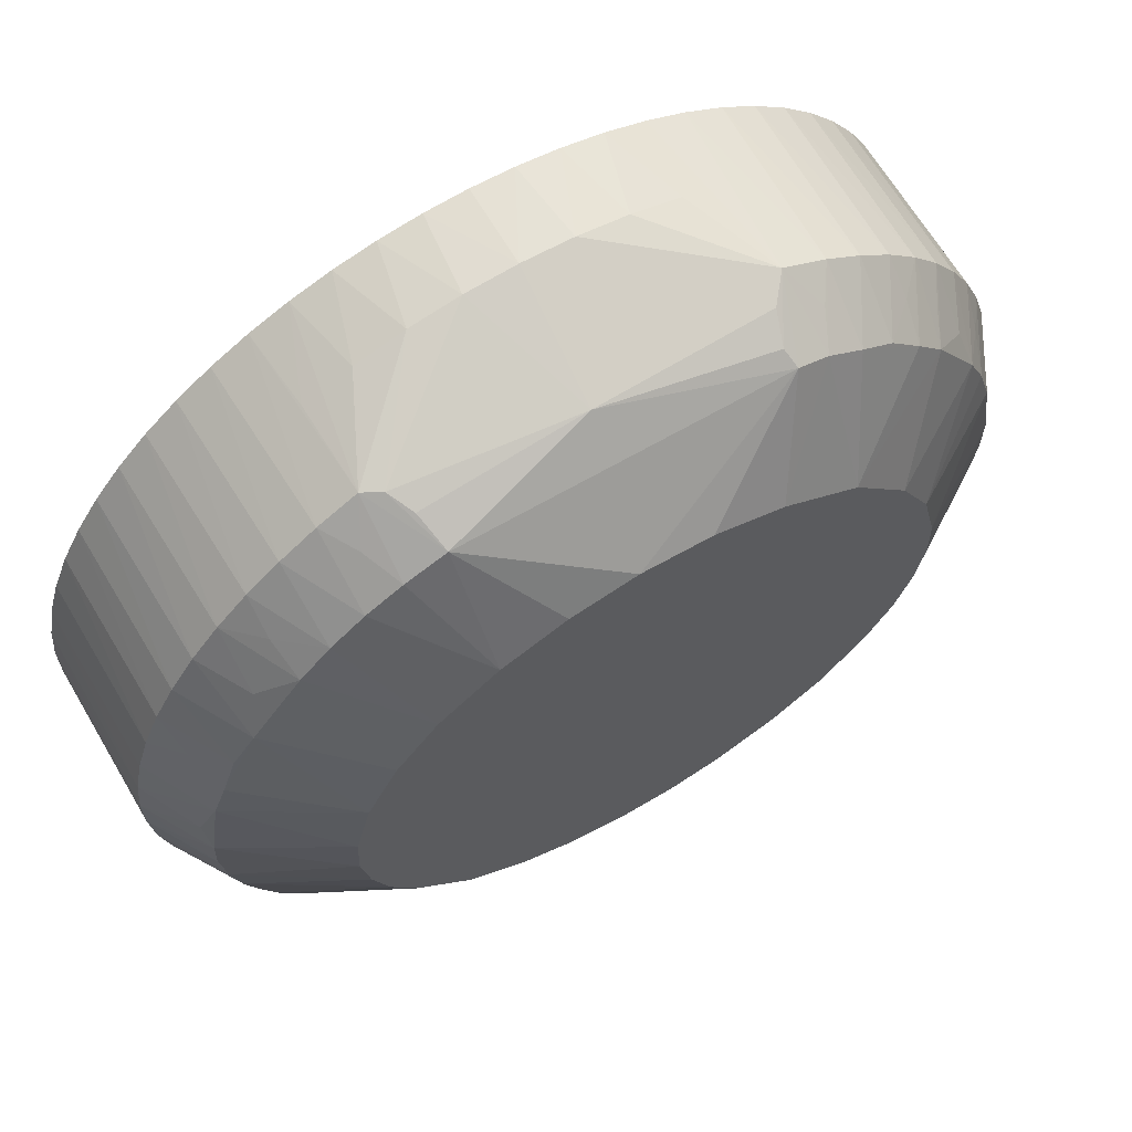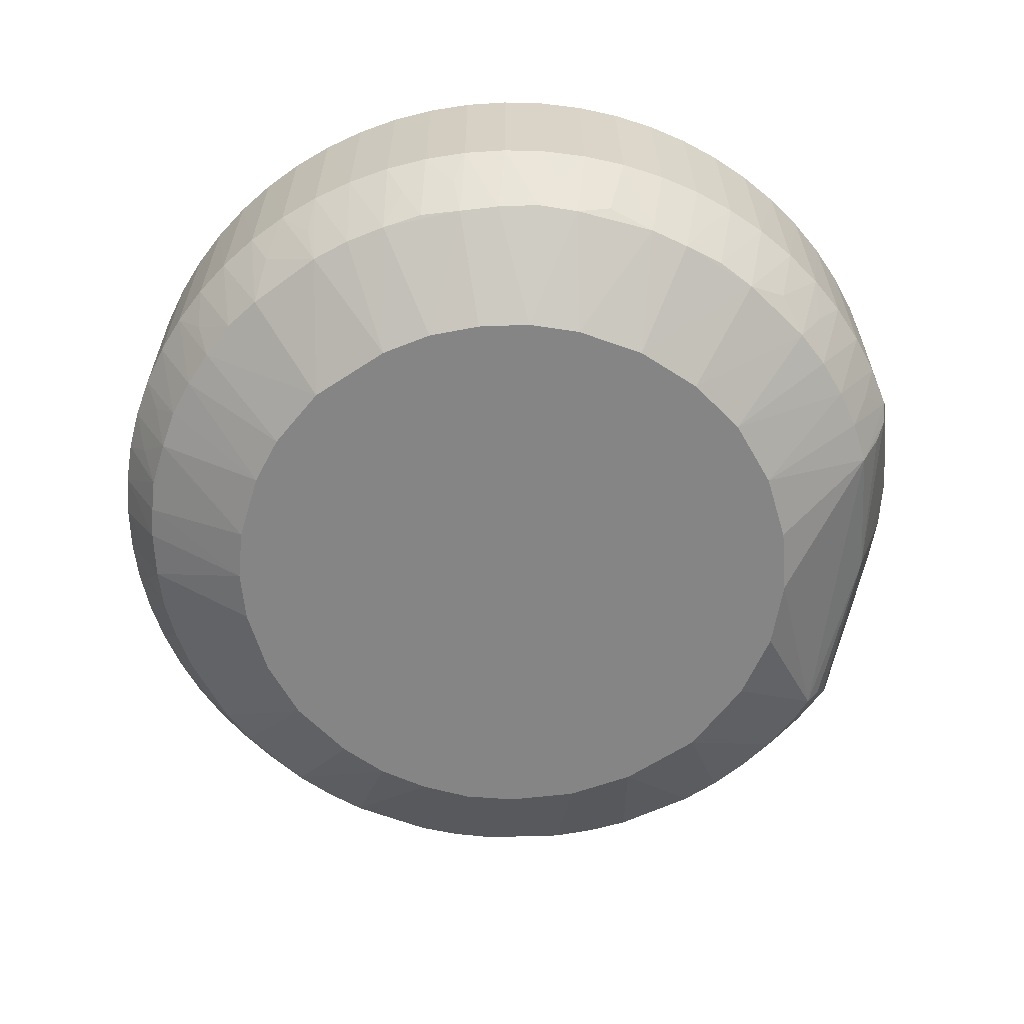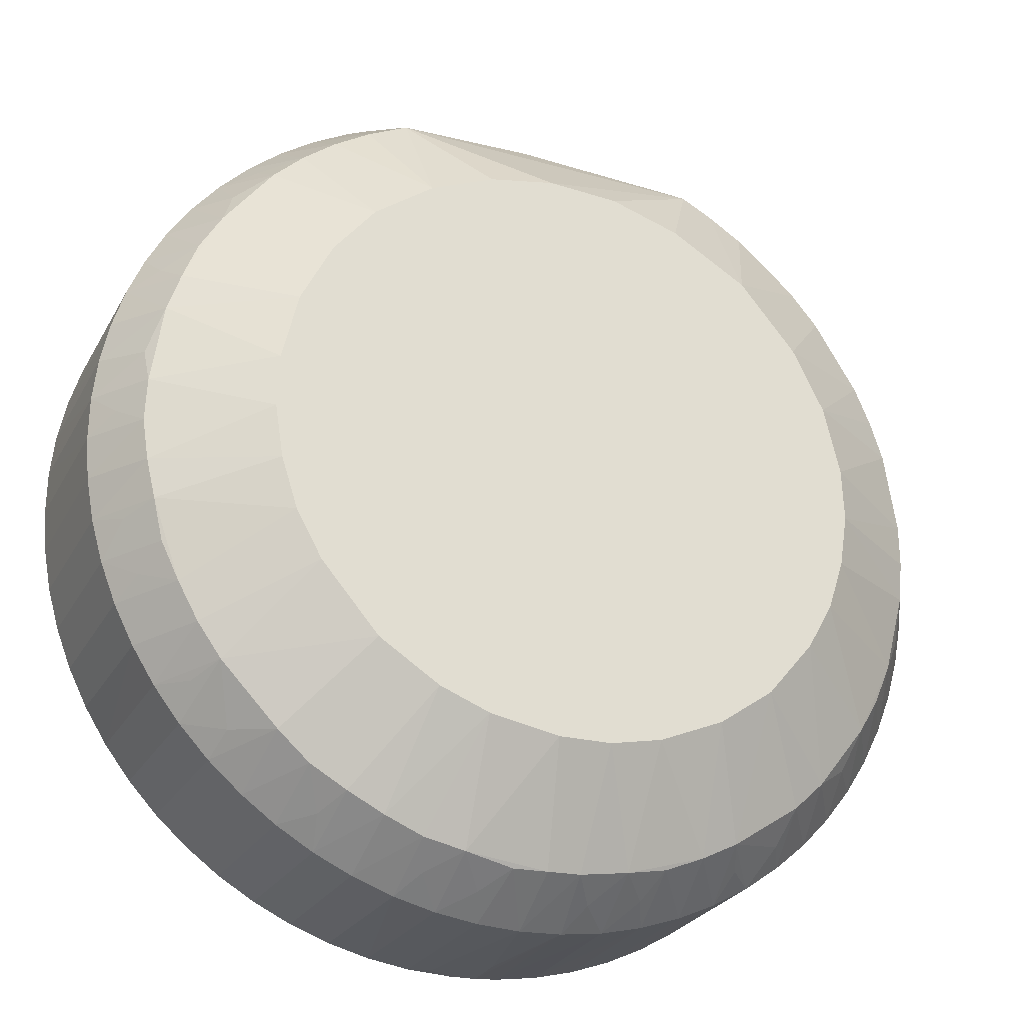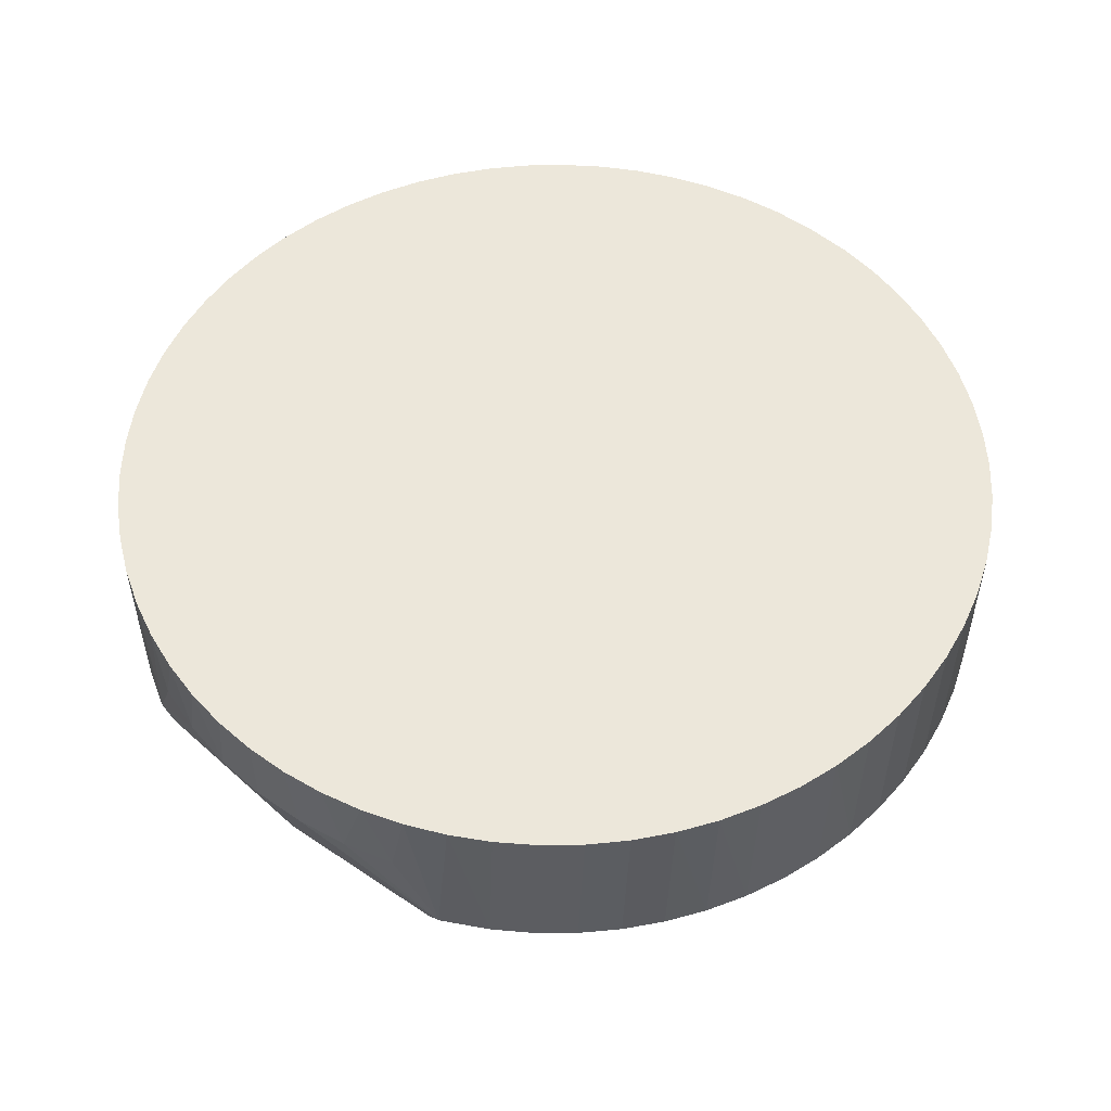
<metadata>
{"format":"obj","ext":"obj","renderer":"f3d","projection":"perspective","resolution":1024,"background":"white","views":[{"elev":66.2,"azim":149.4,"up":"+Y"},{"elev":-61.9,"azim":83.3,"up":"+Z"},{"elev":-26.4,"azim":156.8,"up":"+Y"},{"elev":52.8,"azim":-140.0,"up":"+Z"}]}
</metadata>
<code>
v  -0.005167 0.0457 -0.06959
v  0.0006796 0.042 -0.08187
v  -0.01711 0.04104 -0.08111
v  0.02122 0.02297 -0.09209
v  0 0.02295 -0.09209
v  0.002071 0.03148 -0.09209
v  0.008733 0.03017 -0.09209
v  -0.005021 0.03113 -0.09209
v  -0.01614 0.02079 -0.09209
v  -0.01206 0.02896 -0.09209
v  -0.02544 0.01773 -0.09209
v  0.04451 0.00764 -0.06159
v  0.04493 0.00357 -0.07859
v  0.04448 0.00785 -0.07859
v  0.04236 0.01619 -0.07859
v  0.04246 0.01592 -0.06159
v  0.04359 0.01218 -0.0786
v  0.03985 0.01131 -0.08523
v  0.03632 0.02757 -0.07859
v  0.03361 0.03092 -0.07859
v  0.03391 0.03058 -0.06159
v  0.04497 -0.00074 -0.07859
v  0.04496 -0.00087 -0.06159
v  0.0446 -0.00502 -0.0786
v  -0.03249 0.02617 -0.08533
v  -0.01973 0.02447 -0.09209
v  -0.04106 -0.01742 -0.07859
v  -0.03983 -0.01552 -0.08184
v  -0.03703 -0.01716 -0.08509
v  -0.04106 -0.00112 -0.08533
v  -0.04497 -0.00074 -0.07859
v  -0.04312 0.00097 -0.08184
v  -0.01611 0.03967 -0.08402
v  -0.01664 0.0384 -0.08559
v  0.0158 0.03885 -0.08552
v  -0.02425 0.03891 -0.06159
v  -0.02375 0.03922 -0.07859
v  -0.02732 0.03675 -0.07861
v  -0.01923 0.04173 -0.07857
v  -0.0216 0.03832 -0.08184
v  0.02544 0.01773 -0.09209
v  0.02984 0.02926 -0.08534
v  0.04119 -0.00108 -0.08509
v  0.02773 0.03644 -0.06159
v  0.03096 0.03366 -0.06159
v  0.03059 0.034 -0.07859
v  0.02732 0.03675 -0.07861
v  0.02344 0.03478 -0.08532
v  0.02375 0.03922 -0.07859
v  0.02425 0.03891 -0.06159
v  0.02055 0.04103 -0.06159
v  0.04494 0.0034 -0.06159
v  0.04368 0.01183 -0.06159
v  0.03052 0.03146 -0.08184
v  0.03656 0.02723 -0.06159
v  0.04085 0.01987 -0.06159
v  -0.0446 -0.00502 -0.0786
v  0.0312 -0.03143 -0.07859
v  0.03416 -0.0283 -0.07859
v  0.03134 -0.03129 -0.06159
v  0.04458 -0.00512 -0.06159
v  0.04381 -0.00927 -0.07859
v  0.0438 -0.00931 -0.06159
v  0.04263 -0.01341 -0.07859
v  0.04263 -0.01341 -0.06159
v  0.04107 -0.01739 -0.06159
v  0.04106 -0.01742 -0.07859
v  0.04063 -0.00527 -0.08532
v  0.03973 -0.00924 -0.08546
v  0.01275 -0.04216 -0.07859
v  0.01235 -0.03833 -0.08513
v  0.01691 -0.0407 -0.0786
v  0.02815 -0.03411 -0.06159
v  0.02073 -0.03894 -0.07859
v  0.01716 -0.0406 -0.06159
v  -0.02984 0.02928 -0.08532
v  -0.02686 0.03229 -0.08511
v  -0.03052 0.03146 -0.08184
v  -0.01989 0.03698 -0.08533
v  -0.04448 0.00785 -0.07859
v  -0.03975 0.01127 -0.08543
v  -0.04173 0.00693 -0.08351
v  -0.04107 0.00313 -0.0853
v  -0.03024 0.00454 -0.09209
v  -0.04062 -0.00528 -0.08533
v  -0.04381 -0.00927 -0.07859
v  -0.04078 -0.00975 -0.08348
v  0.0268 0.03219 -0.0853
v  0.01522 0.02737 -0.09209
v  0.01986 0.03695 -0.0854
v  0.008485 0.04519 -0.06159
v  0.005167 0.0457 -0.06959
v  0.004261 0.0458 -0.06159
v  0.01668 0.04063 -0.08205
v  0 0.046 -0.06959
v  -0.004261 0.0458 -0.06159
v  -0.02773 0.03644 -0.06159
v  -0.01666 0.0428 -0.06159
v  -0.02055 0.04103 -0.06159
v  0.03874 0.02389 -0.0786
v  0.03888 0.02365 -0.06159
v  0.03856 0.0152 -0.08537
v  0.02861 0.01142 -0.09209
v  0.03341 0.02673 -0.08349
v  0.03483 0.02281 -0.08536
v  0.03701 0.01916 -0.08512
v  0.04139 0.00662 -0.08419
v  0.04107 0.00313 -0.08529
v  0.04312 0.00097 -0.08184
v  -0.04458 -0.00512 -0.06159
v  -0.0438 -0.00931 -0.06159
v  -0.04263 -0.01341 -0.07859
v  0.03687 -0.0248 -0.06159
v  0.03908 -0.02132 -0.0786
v  0.03915 -0.02119 -0.06159
v  0.03426 -0.02818 -0.06159
v  0.0368 -0.0249 -0.07859
v  0.02963 -0.00603 -0.09209
v  0.03866 -0.0133 -0.08513
v  0.04165 -0.01018 -0.08184
v  0.0002361 -0.04397 -0.06159
v  -0.004791 -0.04374 -0.06159
v  -0.002274 -0.04407 -0.06211
v  -0.009007 -0.04309 -0.06159
v  -0.008566 -0.04318 -0.07859
v  0.002648 -0.04392 -0.06279
v  0.002152 -0.04396 -0.06707
v  0 -0.044 -0.07859
v  -0.02624 -0.03322 -0.08184
v  -0.02796 -0.03426 -0.07859
v  -0.02682 -0.03019 -0.08528
v  -0.01716 -0.0406 -0.06159
v  -0.01691 -0.0407 -0.0786
v  -0.01314 -0.04204 -0.06159
v  -0.02544 -0.01573 -0.09209
v  -0.02985 -0.02729 -0.0853
v  -0.03482 -0.0208 -0.08538
v  0.01116 -0.04066 -0.08184
v  0.008566 -0.04318 -0.07859
v  0.008269 -0.03925 -0.08536
v  0.00177 -0.0294 -0.09209
v  0.008733 -0.02817 -0.09209
v  0.01992 -0.03498 -0.08529
v  0.02155 -0.03635 -0.08184
v  0.02785 -0.03434 -0.07861
v  0.02469 -0.03662 -0.06159
v  0.0268 -0.03012 -0.0854
v  0.02102 -0.03879 -0.06159
v  -0.03908 -0.02132 -0.0786
v  -0.03687 -0.0248 -0.06159
v  -0.03915 -0.02119 -0.06159
v  -0.03691 0.01911 -0.08533
v  -0.03985 0.01747 -0.08184
v  -0.04071 0.02017 -0.07859
v  -0.0386 0.01526 -0.08525
v  -0.02861 0.01142 -0.09209
v  -0.02342 0.03477 -0.08536
v  -0.04494 0.0034 -0.06159
v  -0.04493 0.00357 -0.07859
v  -0.03059 0.034 -0.07859
v  -0.03096 0.03366 -0.06159
v  -0.03424 0.02722 -0.08184
v  -0.03632 0.02757 -0.07859
v  -0.03858 -0.01322 -0.0853
v  0.01999 0.04132 -0.06959
v  0.01666 0.0428 -0.06159
v  0.01982 0.04141 -0.07859
v  -0.008485 0.04519 -0.06159
v  -0.01523 0.04334 -0.06959
v  -0.01263 0.04419 -0.06159
v  0.01027 0.04481 -0.06959
v  0.01263 0.04419 -0.06159
v  0 0.046 -0.06159
v  0.04071 0.02017 -0.07859
v  -0.04496 -0.00087 -0.06159
v  -0.04107 -0.01739 -0.06159
v  -0.02469 -0.03662 -0.06159
v  -0.02815 -0.03411 -0.06159
v  -0.02073 -0.03894 -0.07859
v  -0.02102 -0.03879 -0.06159
v  0.03048 -0.0295 -0.08184
v  0.03024 0.00454 -0.09209
v  0.03983 -0.01552 -0.08184
v  0.03485 -0.02081 -0.08533
v  0.009007 -0.04309 -0.06159
v  0.004303 -0.04379 -0.07859
v  -0.002193 -0.04406 -0.06683
v  -0.03341 -0.02475 -0.08347
v  -0.03416 -0.0283 -0.07859
v  -0.03132 -0.03132 -0.0786
v  -0.01275 -0.04216 -0.07859
v  -0.01235 -0.03836 -0.08509
v  -0.01625 -0.03675 -0.08534
v  -0.03045 -0.00077 -0.09209
v  7.318e-06 -0.04014 -0.08528
v  -0.003541 -0.02929 -0.09209
v  0.01969 -0.02242 -0.09209
v  0.01369 -0.02626 -0.09209
v  0.02355 -0.03284 -0.08513
v  0.02446 -0.03677 -0.07859
v  -0.03618 0.02268 -0.08347
v  -0.04368 0.01183 -0.06159
v  -0.04359 0.01218 -0.0786
v  -0.04451 0.00764 -0.06159
v  -0.03361 0.03092 -0.07859
v  -0.04085 0.01987 -0.06159
v  -0.03888 0.02365 -0.06159
v  -0.02801 -0.01108 -0.09209
v  0.01804 0.04155 -0.07967
v  0.0216 0.03832 -0.08184
v  0.01523 0.04334 -0.06959
v  -0.01027 0.04481 -0.06959
v  0.03985 0.01747 -0.08184
v  -0.04263 -0.01341 -0.06159
v  -0.02446 -0.03677 -0.07859
v  0.03045 -0.00077 -0.09209
v  0.03248 -0.02416 -0.08536
v  0.02544 -0.01573 -0.09209
v  0.03691 -0.01711 -0.08533
v  0.004791 -0.04374 -0.06159
v  0.01314 -0.04204 -0.06159
v  -0.0368 -0.0249 -0.07859
v  -0.03426 -0.02818 -0.06159
v  -0.03134 -0.03129 -0.06159
v  -0.01116 -0.04066 -0.08184
v  -0.02155 -0.03635 -0.08184
v  -0.004303 -0.04379 -0.07859
v  -0.005626 -0.04176 -0.08184
v  -0.01522 -0.02537 -0.09209
v  -0.008733 -0.02817 -0.09209
v  -0.01984 -0.03491 -0.08546
v  -0.02074 -0.02142 -0.09209
v  -0.008255 -0.03923 -0.08539
v  0.003377 -0.04018 -0.08501
v  0.01626 -0.03679 -0.08527
v  -0.03869 0.02398 -0.07859
v  -0.03656 0.02723 -0.06159
v  -0.04236 0.01619 -0.07859
v  -0.03391 0.03058 -0.06159
v  -0.02963 -0.00603 -0.09209
v  0.0342 -0.02526 -0.08184
v  0.02801 -0.01108 -0.09209
v  -0.003327 -0.04001 -0.0853
v  0.005626 -0.04176 -0.08184
v  -0.04246 0.01592 -0.06159
g node_shape0.017
f 1 2 3
f 4 5 6
f 7 4 6
f 6 5 8
f 9 8 5
f 8 9 10
f 11 10 9
f 12 13 14
f 15 16 17
f 17 18 15
f 17 14 18
f 19 20 21
f 22 23 24
f 25 26 11
f 10 11 26
f 27 28 29
f 30 31 32
f 33 3 2
f 33 2 34
f 34 35 6
f 2 35 34
f 36 37 38
f 39 1 3
f 37 39 40
f 3 33 39
f 39 33 34
f 41 4 42
f 24 43 22
f 44 45 46
f 45 20 46
f 21 20 45
f 47 44 46
f 47 48 49
f 50 49 51
f 50 47 49
f 44 47 50
f 12 52 13
f 52 23 22
f 52 22 13
f 53 17 16
f 53 12 14
f 53 14 17
f 20 54 46
f 54 20 42
f 55 19 21
f 56 16 15
f 57 31 30
f 58 59 60
f 61 24 23
f 61 62 24
f 61 63 62
f 64 65 66
f 64 66 67
f 64 63 65
f 62 63 64
f 68 24 62
f 68 62 69
f 68 43 24
f 70 71 72
f 73 58 60
f 74 75 72
f 8 34 6
f 8 10 34
f 76 26 25
f 77 76 78
f 34 10 79
f 79 10 26
f 79 39 34
f 39 79 40
f 79 37 40
f 80 81 82
f 83 81 84
f 81 83 82
f 83 30 32
f 85 57 30
f 86 85 87
f 57 85 86
f 42 4 88
f 4 48 88
f 54 88 46
f 88 54 42
f 88 47 46
f 48 47 88
f 7 6 35
f 89 48 4
f 7 89 4
f 89 7 35
f 48 89 90
f 90 89 35
f 91 92 93
f 94 35 2
f 95 1 96
f 93 92 95
f 95 2 1
f 95 92 2
f 97 36 38
f 98 39 99
f 99 37 36
f 99 39 37
f 100 55 101
f 19 55 100
f 102 15 18
f 102 18 103
f 20 104 42
f 104 20 19
f 105 103 41
f 105 102 103
f 102 105 106
f 105 41 42
f 104 105 42
f 105 100 106
f 100 105 19
f 105 104 19
f 107 18 14
f 107 108 18
f 13 107 14
f 107 13 108
f 109 22 43
f 43 108 109
f 109 13 22
f 109 108 13
f 110 57 86
f 111 110 86
f 112 111 86
f 112 28 27
f 112 86 87
f 113 114 115
f 66 115 67
f 115 114 67
f 60 59 116
f 117 114 113
f 117 113 116
f 117 116 59
f 118 68 69
f 64 119 69
f 120 69 62
f 64 120 62
f 120 64 69
f 121 122 123
f 122 124 125
f 126 121 123
f 126 123 127
f 128 127 123
f 129 130 131
f 132 133 134
f 135 136 137
f 138 70 139
f 138 71 70
f 140 141 142
f 140 142 71
f 140 138 139
f 138 140 71
f 74 143 144
f 145 73 146
f 58 73 145
f 145 147 58
f 75 74 148
f 149 27 29
f 29 137 149
f 149 150 151
f 149 151 27
f 11 152 25
f 153 154 152
f 153 152 155
f 84 81 156
f 156 81 155
f 156 152 11
f 152 156 155
f 157 79 26
f 26 76 157
f 157 76 77
f 157 77 38
f 38 37 157
f 79 157 37
f 31 158 159
f 159 32 31
f 159 83 32
f 159 80 82
f 159 82 83
f 97 160 161
f 160 97 38
f 160 38 77
f 160 77 78
f 162 25 163
f 164 87 85
f 28 164 29
f 164 112 87
f 112 164 28
f 164 137 29
f 51 165 166
f 49 167 51
f 167 165 51
f 167 166 165
f 167 90 35
f 168 96 1
f 169 98 170
f 169 39 98
f 171 91 172
f 92 91 171
f 93 95 173
f 173 95 96
f 106 100 174
f 174 56 15
f 174 101 56
f 174 100 101
f 175 158 31
f 175 31 57
f 110 175 57
f 176 112 27
f 151 176 27
f 177 178 130
f 179 132 180
f 179 133 132
f 181 59 58
f 181 58 147
f 103 18 182
f 182 18 108
f 183 64 67
f 183 119 64
f 117 184 114
f 185 139 70
f 186 127 128
f 186 126 127
f 187 128 123
f 137 136 188
f 188 136 189
f 190 189 136
f 130 178 190
f 190 131 130
f 190 136 131
f 191 133 192
f 191 134 133
f 191 124 134
f 125 124 191
f 193 192 133
f 179 193 133
f 194 85 30
f 194 83 84
f 30 83 194
f 195 196 141
f 140 195 141
f 197 143 198
f 147 199 197
f 199 143 197
f 145 199 147
f 199 144 143
f 200 145 146
f 200 146 148
f 200 148 74
f 200 74 144
f 144 199 200
f 200 199 145
f 201 163 25
f 201 25 152
f 202 203 80
f 203 81 80
f 204 202 80
f 204 159 158
f 204 80 159
f 205 161 160
f 205 160 78
f 205 162 163
f 76 205 78
f 205 76 25
f 205 25 162
f 206 207 154
f 208 135 137
f 208 137 164
f 209 2 92
f 209 94 2
f 92 171 209
f 209 171 167
f 35 94 209
f 209 167 35
f 210 167 49
f 90 167 210
f 210 49 48
f 48 90 210
f 211 172 166
f 211 166 167
f 211 171 172
f 211 167 171
f 212 170 168
f 212 169 170
f 212 168 1
f 212 1 39
f 212 39 169
f 213 102 106
f 106 174 213
f 213 15 102
f 213 174 15
f 111 112 214
f 176 214 112
f 215 180 177
f 215 179 180
f 215 177 130
f 215 130 129
f 216 182 108
f 216 108 43
f 216 43 68
f 118 216 68
f 217 181 147
f 217 218 184
f 181 217 59
f 217 197 218
f 217 147 197
f 217 184 117
f 183 219 119
f 218 219 184
f 219 183 67
f 114 219 67
f 219 114 184
f 69 119 219
f 121 126 220
f 220 126 186
f 185 220 139
f 220 186 139
f 221 185 70
f 75 221 72
f 221 70 72
f 222 188 189
f 149 222 150
f 222 149 137
f 137 188 222
f 222 223 150
f 189 223 222
f 224 190 178
f 224 223 189
f 224 189 190
f 191 225 125
f 225 191 192
f 215 226 179
f 227 125 228
f 128 187 227
f 227 187 123
f 123 122 227
f 227 122 125
f 229 230 193
f 231 229 193
f 231 129 131
f 231 193 179
f 226 231 179
f 231 215 129
f 231 226 215
f 232 131 136
f 232 231 131
f 229 231 232
f 135 232 136
f 233 230 196
f 233 192 193
f 193 230 233
f 233 225 192
f 233 228 125
f 225 233 125
f 234 186 128
f 195 234 128
f 234 195 140
f 235 142 198
f 235 71 142
f 235 198 143
f 235 72 71
f 235 74 72
f 235 143 74
f 236 152 154
f 236 201 152
f 201 236 163
f 154 207 236
f 236 207 237
f 236 237 163
f 238 154 153
f 238 206 154
f 238 153 155
f 238 155 81
f 203 238 81
f 161 205 239
f 237 239 163
f 239 205 163
f 240 164 85
f 240 208 164
f 194 240 85
f 241 117 59
f 241 59 217
f 241 217 117
f 242 219 218
f 242 118 69
f 69 219 242
f 195 243 196
f 243 233 196
f 243 228 233
f 243 227 228
f 243 195 128
f 227 243 128
f 244 140 139
f 244 234 140
f 244 139 186
f 186 234 244
f 206 238 245
f 245 203 202
f 245 238 203
f 182 216 242
f 103 182 242
f 242 216 118
f 5 4 242
f 142 141 242
f 242 156 11
f 4 41 242
f 197 198 242
f 242 230 229
f 242 41 103
f 242 141 196
f 9 242 11
f 229 232 242
f 84 156 242
f 242 9 5
f 208 240 242
f 242 194 84
f 242 198 142
f 135 208 242
f 242 218 197
f 196 230 242
f 242 232 135
f 242 240 194
f 146 73 245
f 245 148 146
f 245 73 60
f 60 116 245
f 245 116 113
f 113 115 245
f 245 115 66
f 66 65 245
f 245 65 63
f 63 61 245
f 245 61 23
f 23 52 245
f 245 52 12
f 12 53 245
f 245 53 16
f 16 56 245
f 245 56 101
f 101 55 245
f 245 55 21
f 21 45 245
f 245 45 44
f 44 50 245
f 245 50 51
f 51 166 245
f 245 166 172
f 172 91 245
f 245 91 93
f 93 173 245
f 245 173 96
f 96 168 245
f 245 168 170
f 245 170 98
f 98 99 245
f 245 99 36
f 245 36 97
f 245 97 161
f 161 239 245
f 245 239 237
f 237 207 245
f 245 207 206
f 245 110 111
f 202 204 245
f 245 134 124
f 245 176 151
f 245 177 180
f 245 175 110
f 124 122 245
f 185 221 245
f 245 151 150
f 245 180 132
f 245 122 121
f 132 134 245
f 75 148 245
f 150 223 245
f 245 214 176
f 223 224 245
f 158 175 245
f 178 177 245
f 245 220 185
f 245 204 158
f 111 214 245
f 121 220 245
f 245 221 75
f 245 224 178

</code>
